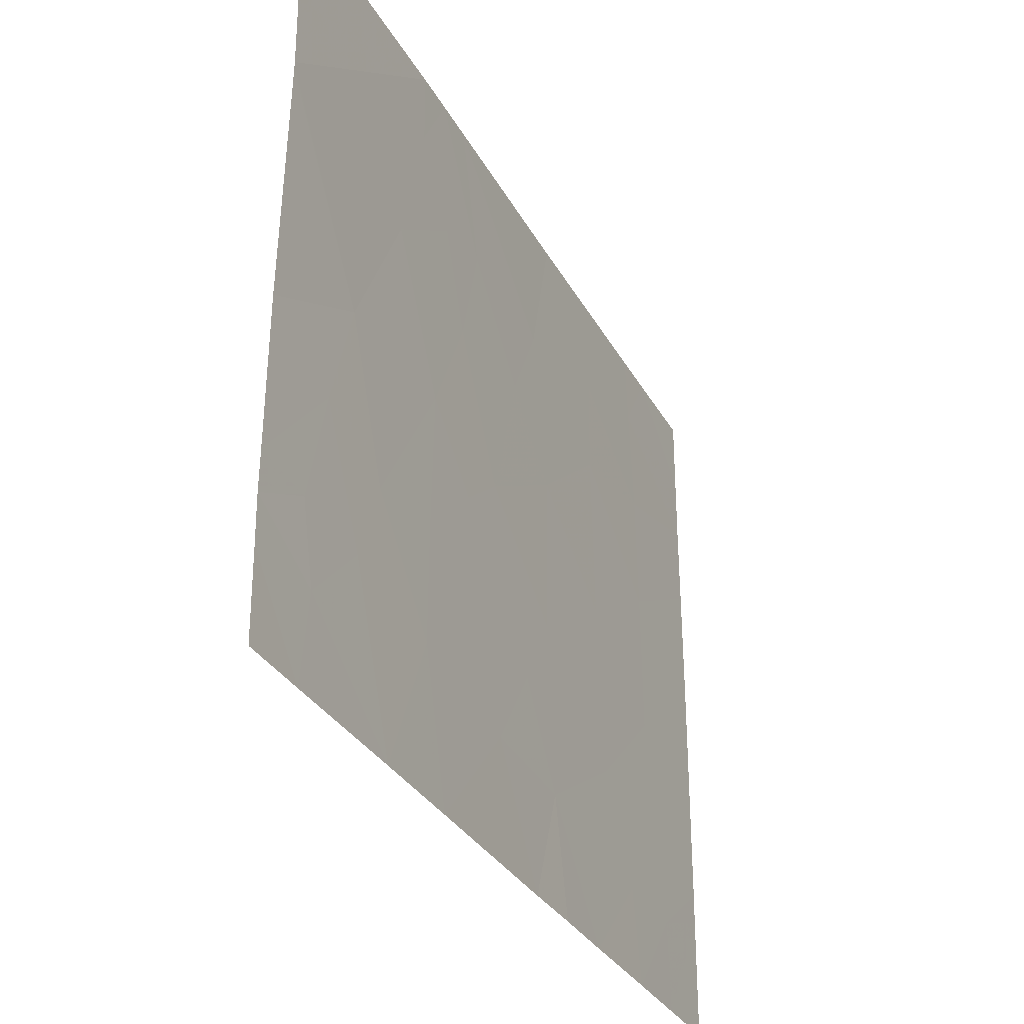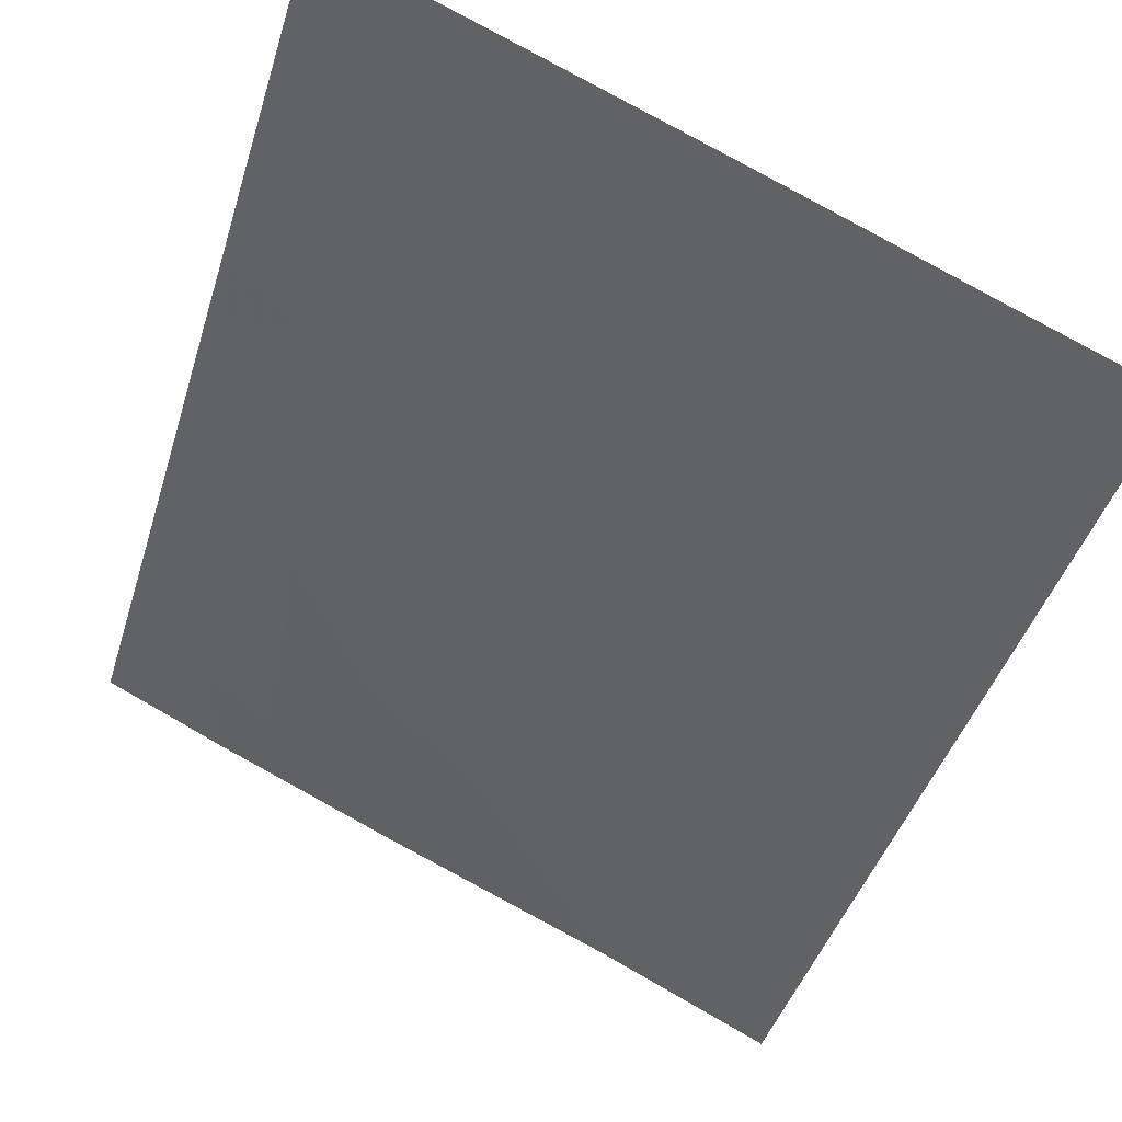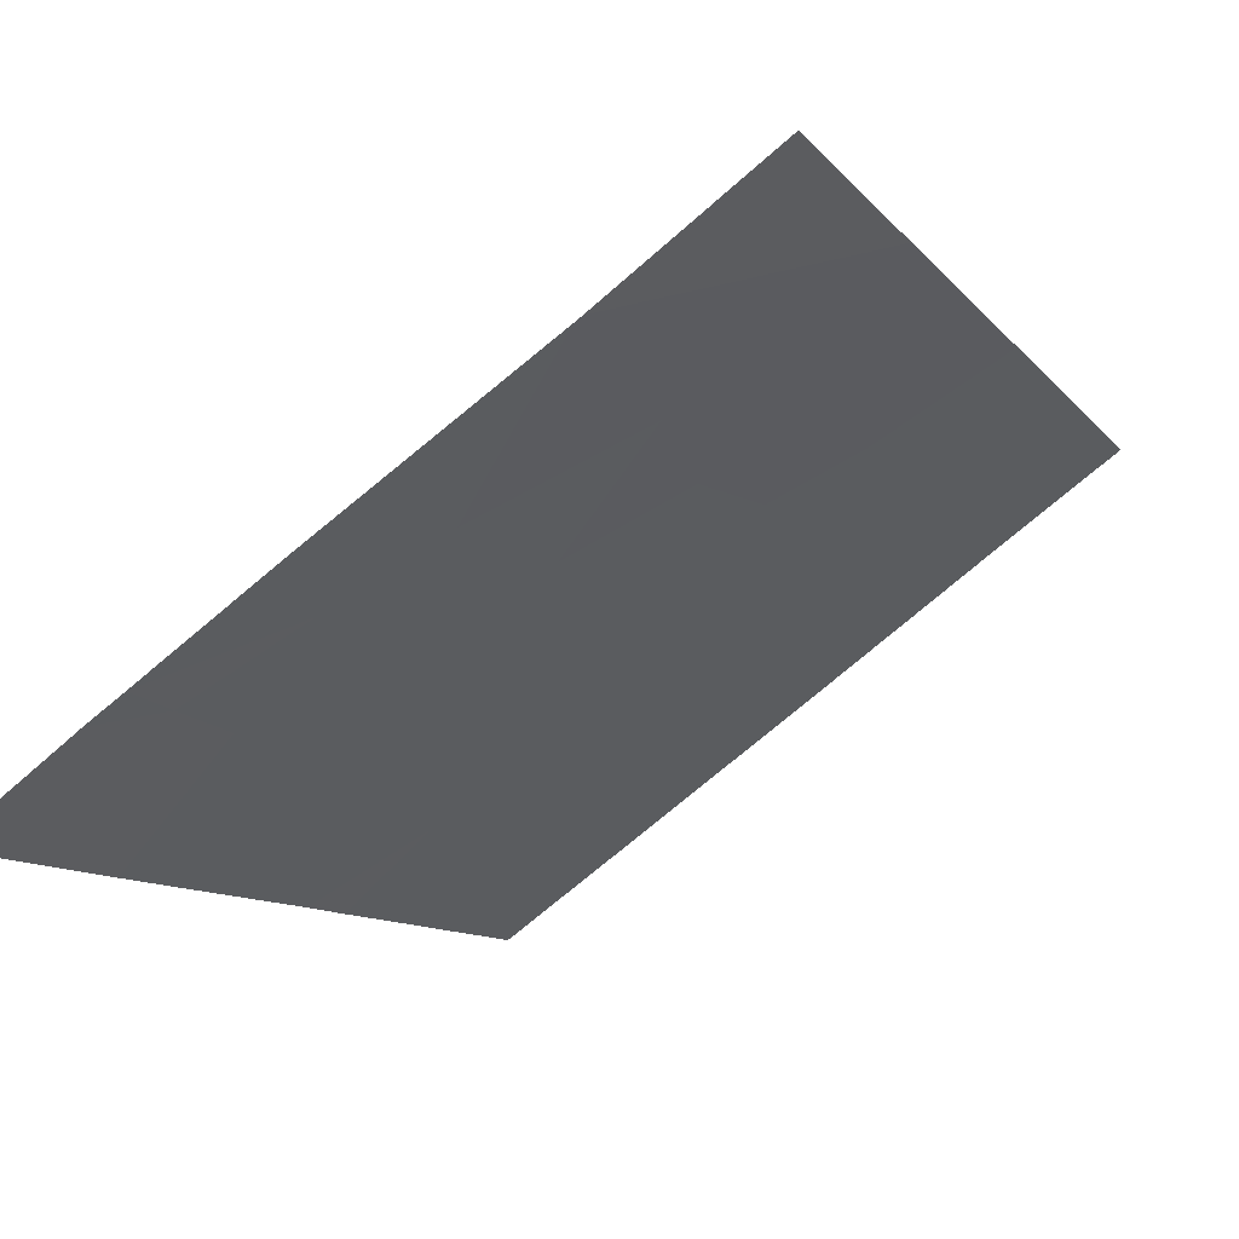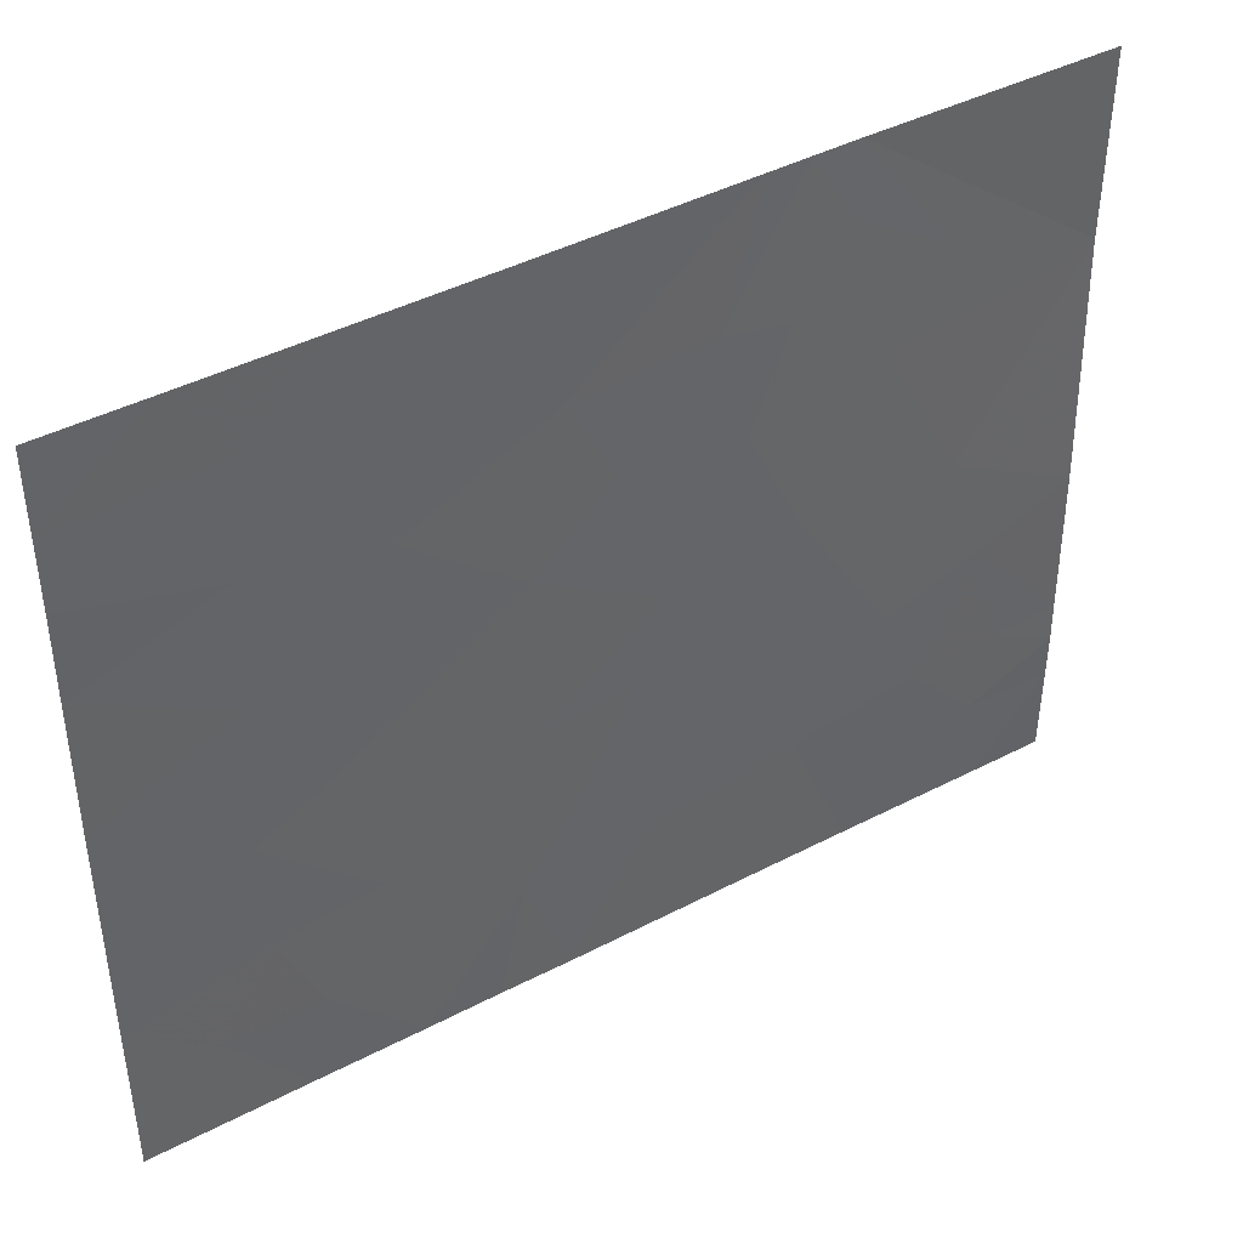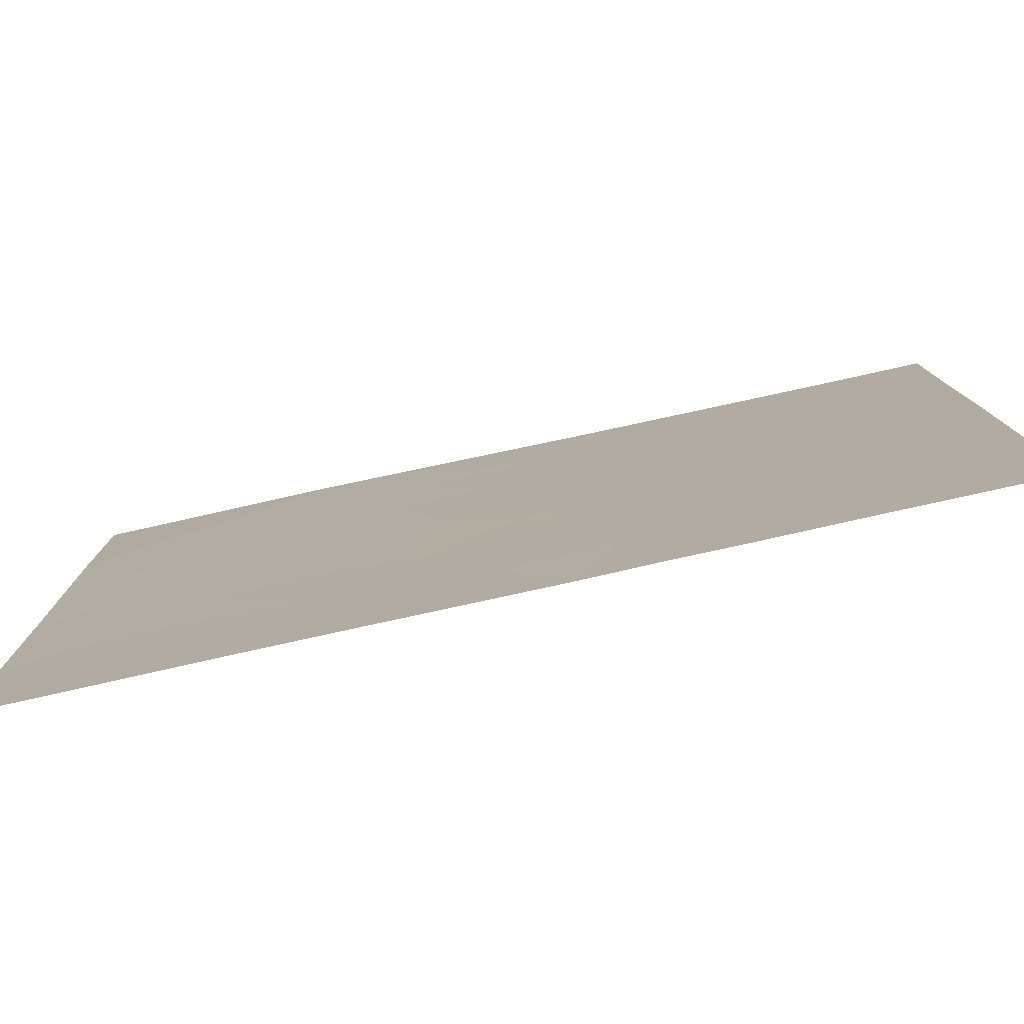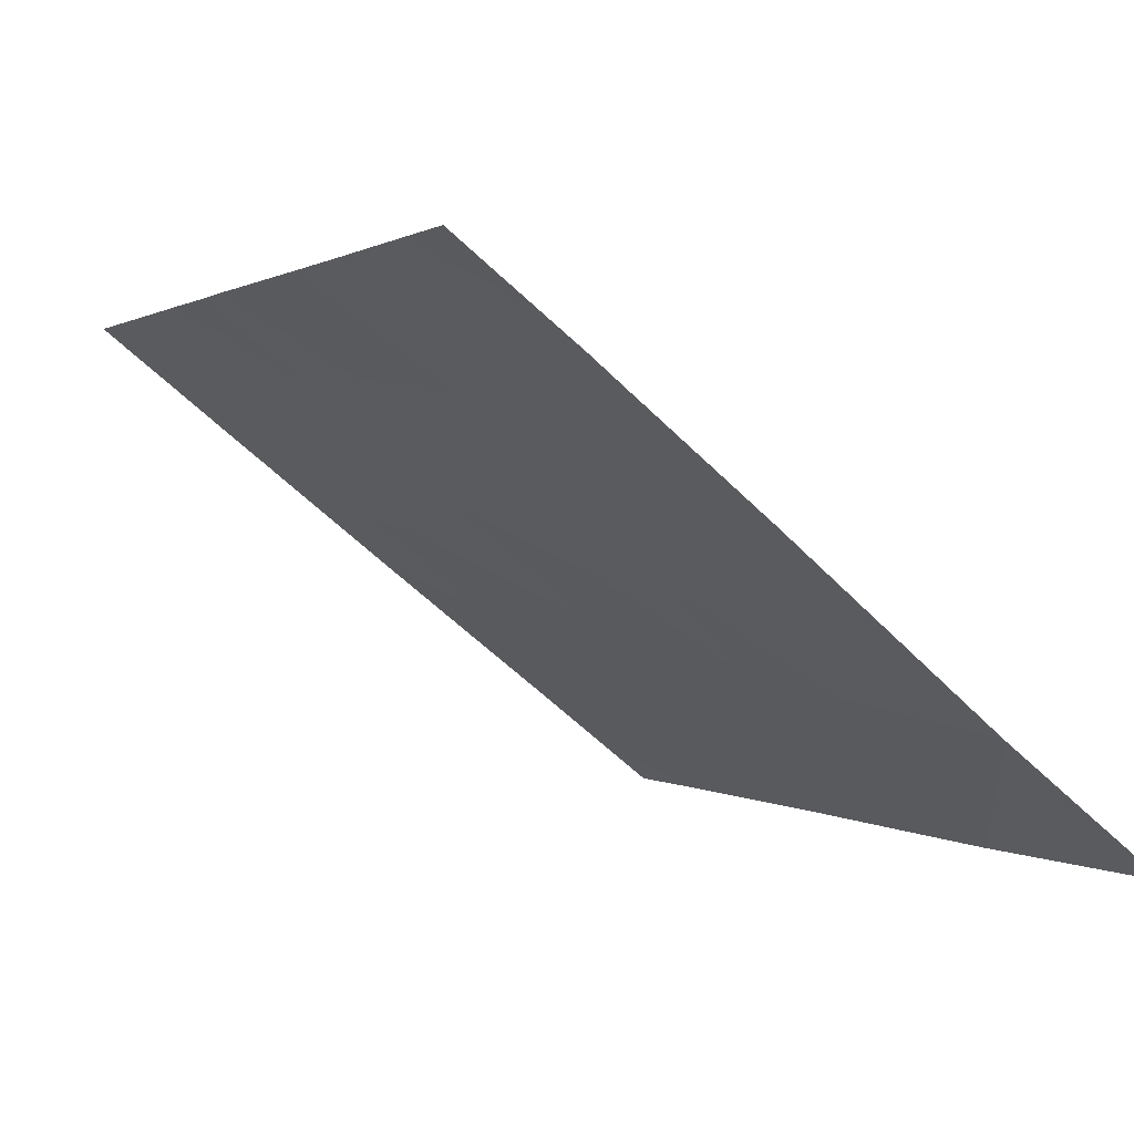
<metadata>
{"format":"obj","ext":"obj","renderer":"f3d","projection":"perspective","resolution":1024,"background":"white","views":[{"elev":-31.8,"azim":-10.9,"up":"+Z"},{"elev":78.7,"azim":-60.7,"up":"+Y"},{"elev":-72.0,"azim":-49.2,"up":"+Y"},{"elev":42.2,"azim":-157.7,"up":"+Z"},{"elev":-79.7,"azim":66.9,"up":"+Z"},{"elev":-62.3,"azim":-134.1,"up":"+Y"}]}
</metadata>
<code>
v -34.45 20.94 20.05
v -34.46 20.93 19.47
v -34.24 21.24 19.36
v -34.28 21.17 19.79
v -32.98 23 19.98
v -32.98 23 19.27
v -33.28 22.58 19.64
v -34.61 20.72 18.46
v -34.37 21.06 18.46
v -34.47 20.93 19.03
v -33.83 21.81 18.92
v -33.87 21.76 19.61
v -33.54 22.23 19.24
v -33.29 22.57 20.24
v -33.58 22.16 19.94
v -34.15 21.36 19.97
v -33.87 21.76 20.26
v -34.9 20.31 19.58
v -34.82 20.42 20.02
v -34.68 20.62 19.44
v -35.13 20 19.74
v -34.34 21.08 21.46
v -33.85 21.78 21.46
v -33.94 21.65 20.9
v -32.98 23 20.87
v -32.98 23 20.53
v -33.3 22.55 20.72
v -33.18 22.73 18.83
v -33.35 22.49 18.46
v -33.39 22.43 18.84
v -33.98 21.6 19.3
v -34.26 21.2 20.93
v -35.11 20 21.46
v -35.11 20 20.74
v -34.54 20.79 21.46
v -32.98 23 19.07
v -33.3 22.56 19.2
v -35.11 20 20.73
v -34.63 20.67 20.61
v -34.76 20.49 20.93
v -33.6 22.14 18.46
v -34.96 20.24 18.46
v -34.93 20.28 18.82
v -32.98 23 18.94
v -34.54 20.8 21.17
v -34.44 20.94 21.46
v -35.13 20 18.46
v -35.13 20 18.81
v -33.33 22.52 21.17
v -33.52 22.25 21.46
v -33.6 22.14 21.04
v -33.34 22.5 21.46
v -33.77 21.9 18.46
v -33.93 21.68 18.46
v -35.14 20 18.99
v -35.13 20 19.15
v -34.97 20.22 19.13
v -34.76 20.51 19.11
v -34.12 21.41 18.94
v -34.09 21.45 19.65
v -32.98 23 18.46
v -33.16 22.75 18.46
v -32.98 23 21.46
v -32.98 23 21.14
v -33.22 22.68 21.46
v -34.05 21.5 20.55
v -34.33 21.11 20.5
v -34.41 20.98 20.87
v -33.6 22.13 20.63
v -35.11 20 20.71
f 4 1 2
f 2 3 4
f 7 6 5
f 10 8 9
f 13 12 11
f 7 5 14
f 13 15 12
f 13 7 15
f 17 16 12
f 20 19 18
f 18 19 21
f 24 23 22
f 27 26 25
f 27 14 26
f 30 29 28
f 11 12 31
f 24 22 32
f 35 33 34
f 20 10 2
f 37 28 36
f 37 30 28
f 20 2 1
f 1 19 20
f 40 34 38
f 38 39 40
f 30 11 41
f 30 13 11
f 43 42 8
f 44 36 28
f 40 45 35
f 40 39 45
f 45 46 35
f 48 47 42
f 42 43 48
f 51 49 50
f 52 50 49
f 11 54 53
f 17 12 15
f 55 48 43
f 39 19 1
f 57 56 55
f 58 57 43
f 37 13 30
f 7 13 37
f 59 9 54
f 59 10 9
f 60 31 12
f 60 3 31
f 62 61 44
f 30 41 29
f 65 64 63
f 18 21 56
f 56 57 18
f 49 64 65
f 49 25 64
f 51 50 23
f 23 24 51
f 52 49 65
f 37 36 6
f 6 7 37
f 62 28 29
f 62 44 28
f 14 5 26
f 66 16 17
f 66 67 16
f 68 46 45
f 45 39 68
f 59 3 10
f 51 27 49
f 51 69 27
f 10 20 58
f 7 14 15
f 57 55 43
f 67 32 68
f 19 38 70
f 19 39 38
f 11 53 41
f 67 1 16
f 60 12 16
f 59 11 31
f 31 3 59
f 60 16 4
f 4 3 60
f 27 25 49
f 40 35 34
f 51 24 69
f 24 17 69
f 67 39 1
f 69 14 27
f 69 15 14
f 69 17 15
f 16 1 4
f 32 22 46
f 46 68 32
f 66 24 32
f 32 67 66
f 66 17 24
f 67 68 39
f 58 18 57
f 58 20 18
f 10 3 2
f 58 43 8
f 8 10 58
f 19 70 21
f 59 54 11

</code>
